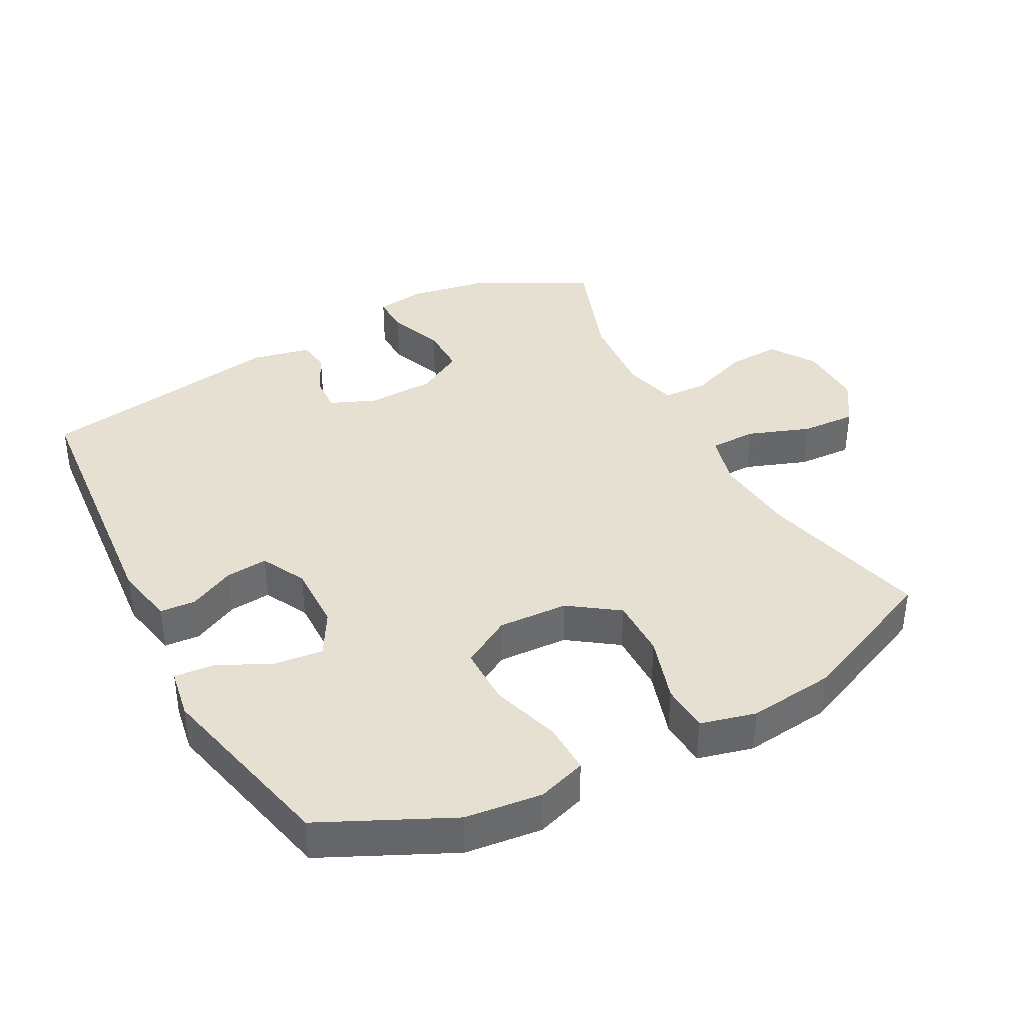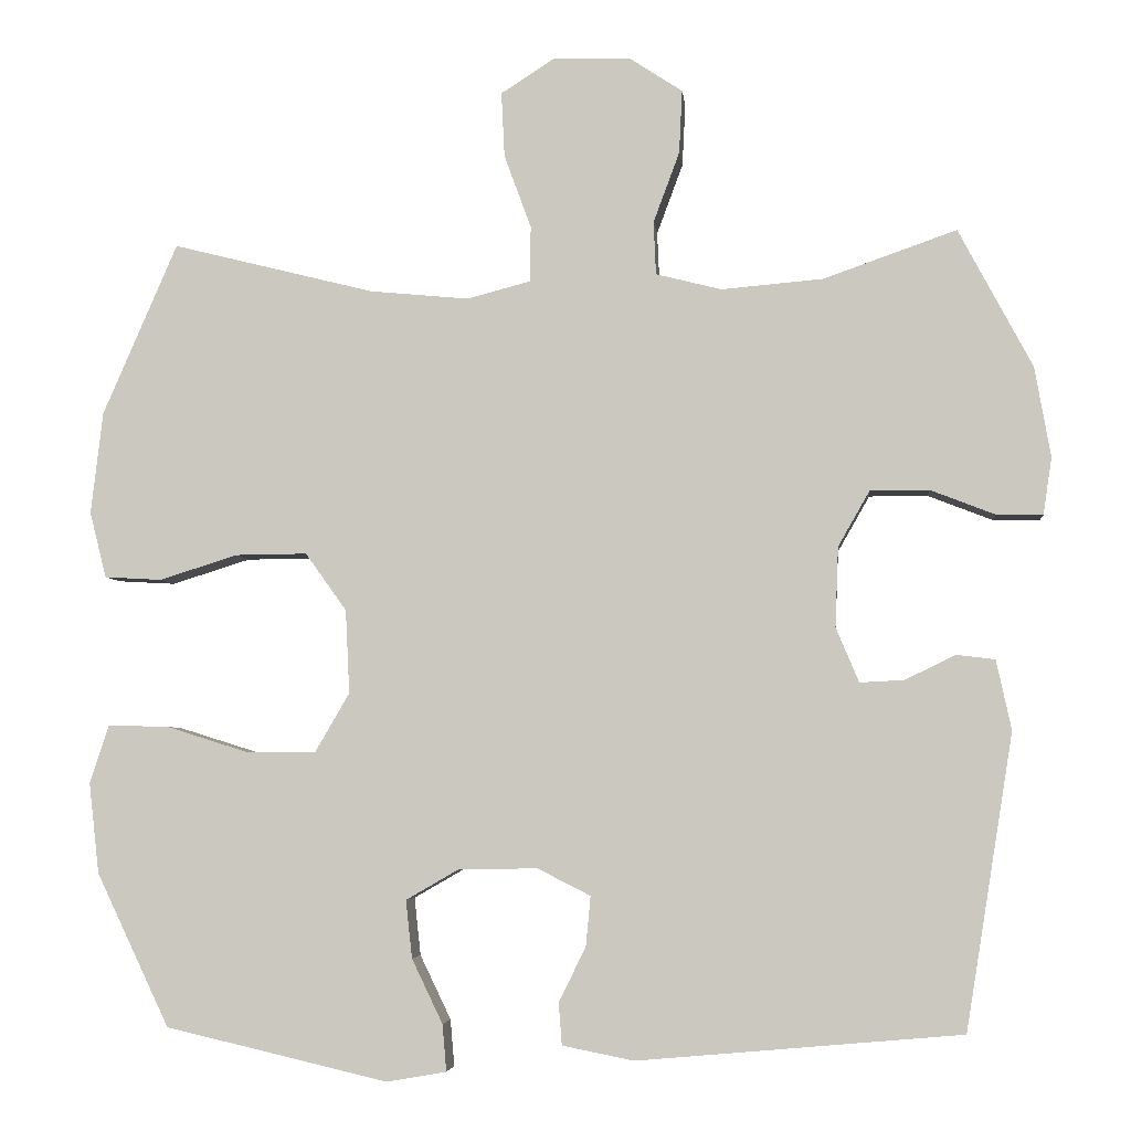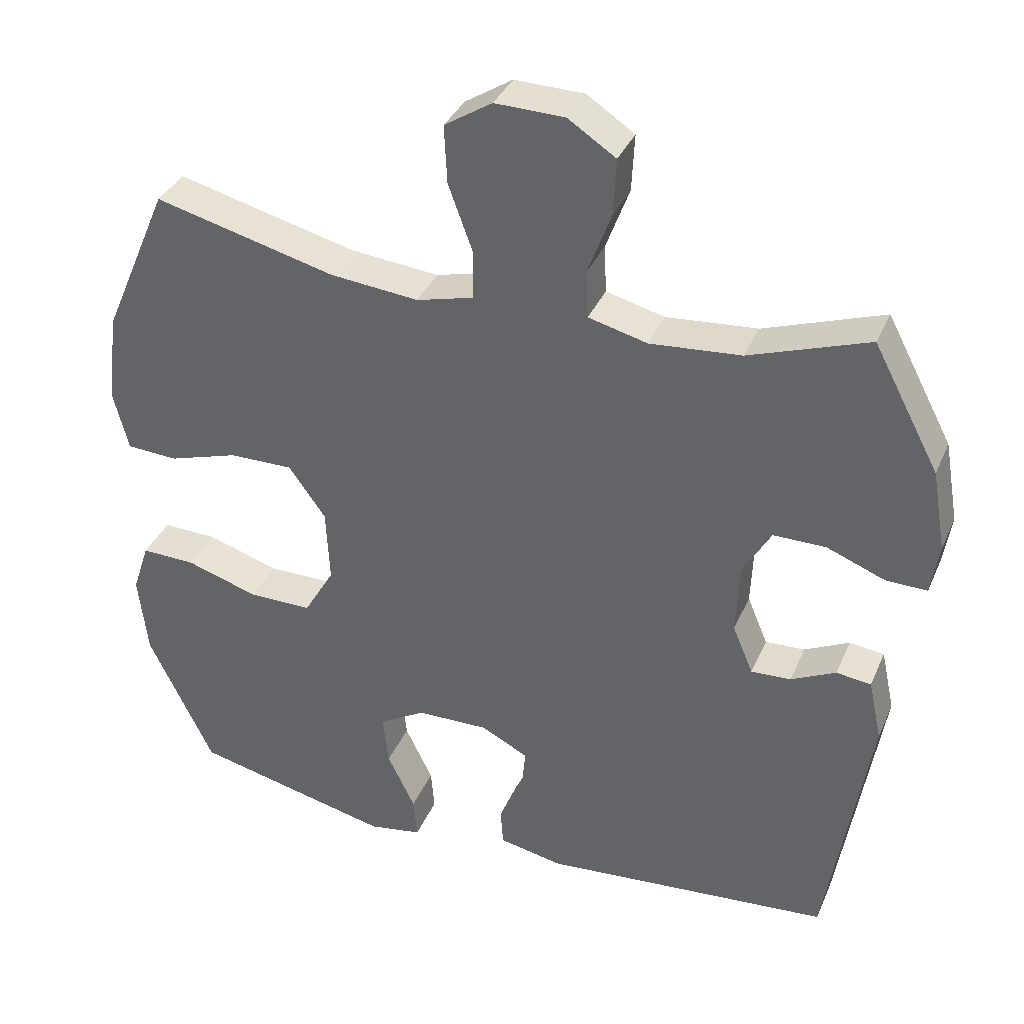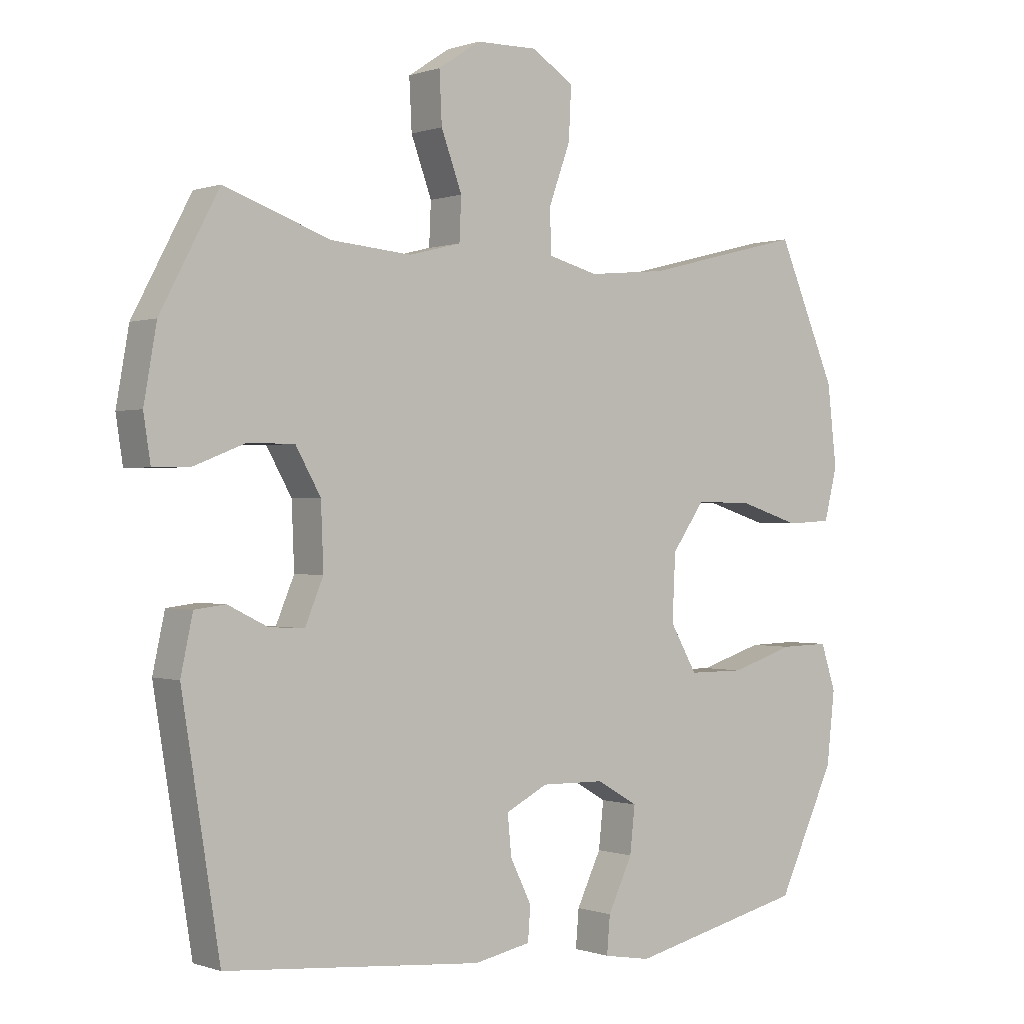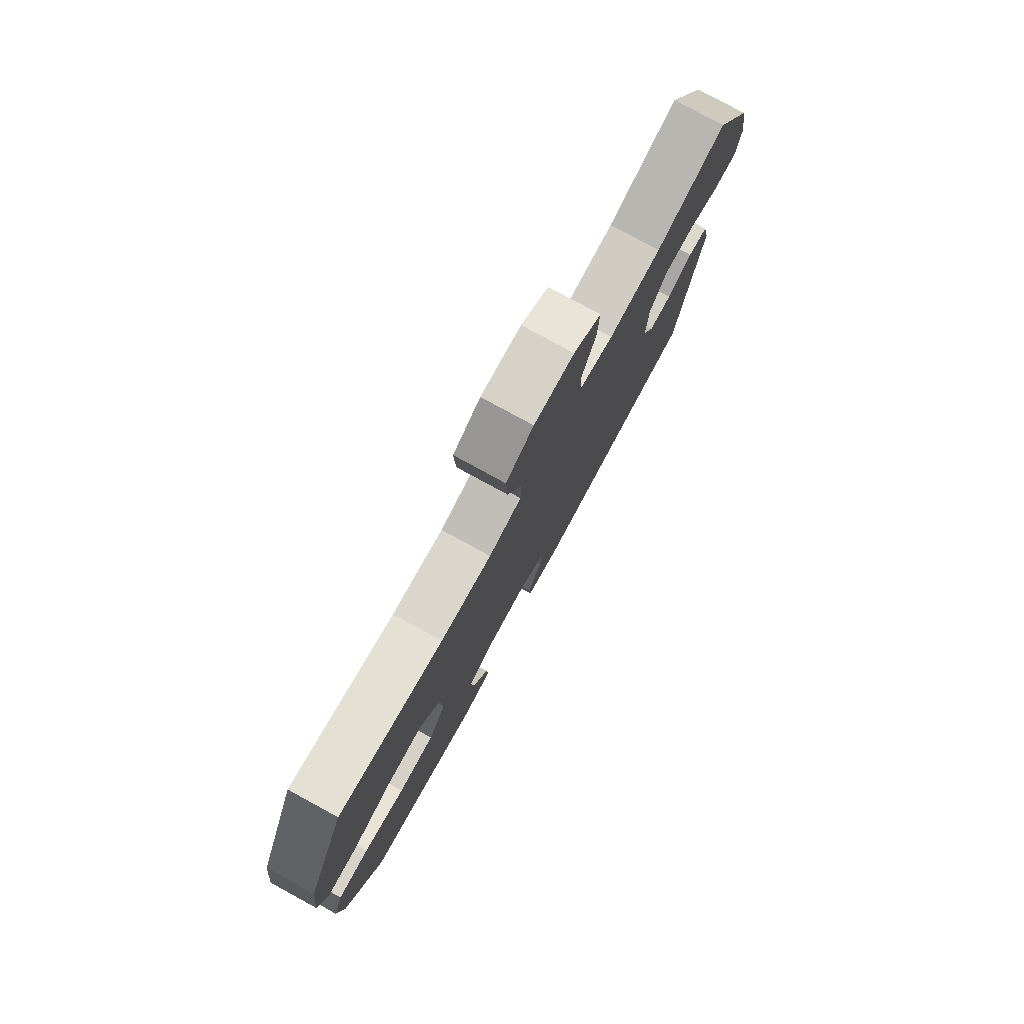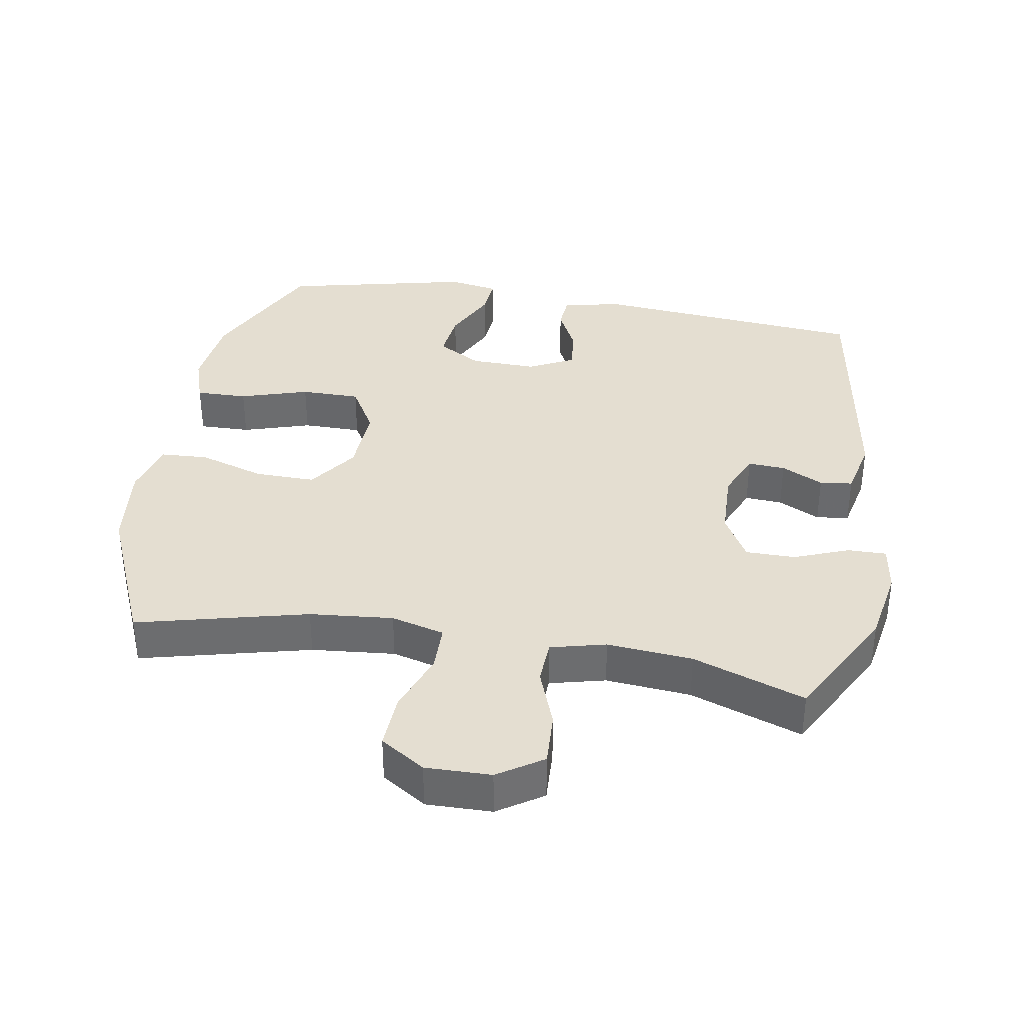
<metadata>
{"format":"obj","ext":"obj","renderer":"f3d","projection":"perspective","resolution":1024,"background":"white","views":[{"elev":38.5,"azim":-118.1,"up":"+Y"},{"elev":-4.7,"azim":5.8,"up":"+Z"},{"elev":36.0,"azim":21.4,"up":"+Z"},{"elev":-0.1,"azim":141.8,"up":"+Z"},{"elev":78.8,"azim":-61.4,"up":"+Z"},{"elev":36.5,"azim":9.8,"up":"+Y"}]}
</metadata>
<code>
v 0.5 0.07 -0.5
v 0.091 0.07 -0.536
v 0.001 0.07 -0.518
v -0.003 0.07 -0.465
v 0.031 0.07 -0.396
v 0.037 0.07 -0.333
v -0.03 0.07 -0.299
v -0.13 0.07 -0.301
v -0.196 0.07 -0.339
v -0.188 0.07 -0.412
v -0.149 0.07 -0.493
v -0.144 0.07 -0.552
v -0.219 0.07 -0.565
v -0.5 0.07 -0.5
v -0.592 0.07 -0.307
v -0.605 0.07 -0.192
v -0.581 0.07 -0.119
v -0.504 0.07 -0.121
v -0.402 0.07 -0.153
v -0.313 0.07 -0.153
v -0.27 0.07 -0.079
v -0.275 0.07 0.026
v -0.327 0.07 0.099
v -0.417 0.07 0.098
v -0.516 0.07 0.067
v -0.588 0.07 0.071
v -0.609 0.07 0.154
v -0.594 0.07 0.283
v -0.5 0.07 0.5
v -0.245 0.07 0.436
v -0.12 0.07 0.424
v -0.04 0.07 0.445
v -0.039 0.07 0.515
v -0.073 0.07 0.608
v -0.077 0.07 0.69
v -0.01 0.07 0.733
v 0.088 0.07 0.731
v 0.155 0.07 0.687
v 0.151 0.07 0.607
v 0.118 0.07 0.518
v 0.121 0.07 0.451
v 0.204 0.07 0.43
v 0.332 0.07 0.441
v 0.5 0.07 0.5
v 0.593 0.07 0.325
v 0.613 0.07 0.211
v 0.602 0.07 0.139
v 0.544 0.07 0.14
v 0.462 0.07 0.172
v 0.388 0.07 0.172
v 0.348 0.07 0.102
v 0.344 0.07 0.001
v 0.373 0.07 -0.068
v 0.429 0.07 -0.065
v 0.492 0.07 -0.034
v 0.541 0.07 -0.04
v 0.56 0.07 -0.128
v 0.5 0 -0.5
v 0.091 0 -0.536
v 0.001 0 -0.518
v -0.003 0 -0.465
v 0.031 0 -0.396
v 0.037 0 -0.333
v -0.03 0 -0.299
v -0.13 0 -0.301
v -0.196 0 -0.339
v -0.188 0 -0.412
v -0.149 0 -0.493
v -0.144 0 -0.552
v -0.219 0 -0.565
v -0.5 0 -0.5
v -0.592 0 -0.307
v -0.605 0 -0.192
v -0.581 0 -0.119
v -0.504 0 -0.121
v -0.402 0 -0.153
v -0.313 0 -0.153
v -0.27 0 -0.079
v -0.275 0 0.026
v -0.327 0 0.099
v -0.417 0 0.098
v -0.516 0 0.067
v -0.588 0 0.071
v -0.609 0 0.154
v -0.594 0 0.283
v -0.5 0 0.5
v -0.245 0 0.436
v -0.12 0 0.424
v -0.04 0 0.445
v -0.039 0 0.515
v -0.073 0 0.608
v -0.077 0 0.69
v -0.01 0 0.733
v 0.088 0 0.731
v 0.155 0 0.687
v 0.151 0 0.607
v 0.118 0 0.518
v 0.121 0 0.451
v 0.204 0 0.43
v 0.332 0 0.441
v 0.5 0 0.5
v 0.593 0 0.325
v 0.613 0 0.211
v 0.602 0 0.139
v 0.544 0 0.14
v 0.462 0 0.172
v 0.388 0 0.172
v 0.348 0 0.102
v 0.344 0 0.001
v 0.373 0 -0.068
v 0.429 0 -0.065
v 0.492 0 -0.034
v 0.541 0 -0.04
v 0.56 0 -0.128
f 54 55 56 57
f 53 54 57 1
f 52 53 1 2
f 51 52 2 3
f 46 47 48 49
f 46 49 50
f 43 44 45 46
f 42 43 46 50
f 41 42 50 51
f 37 38 39 40
f 37 40 41
f 36 37 41
f 33 34 35 36
f 32 33 36 41
f 31 32 41 51
f 27 28 29 30
f 24 25 26 27
f 23 24 27 30
f 22 23 30 31
f 16 17 18 19
f 16 19 20
f 15 16 20
f 14 15 20
f 13 14 20 21
f 10 11 12 13
f 9 10 13 21
f 51 3 4 5
f 51 5 6
f 31 51 6 7
f 22 31 7 8
f 8 9 21 22
f 114 113 112 111
f 58 114 111 110
f 59 58 110 109
f 60 59 109 108
f 106 105 104 103
f 107 106 103
f 103 102 101 100
f 107 103 100 99
f 108 107 99 98
f 97 96 95 94
f 98 97 94
f 98 94 93
f 93 92 91 90
f 98 93 90 89
f 108 98 89 88
f 87 86 85 84
f 84 83 82 81
f 87 84 81 80
f 88 87 80 79
f 76 75 74 73
f 77 76 73
f 77 73 72
f 77 72 71
f 78 77 71 70
f 70 69 68 67
f 78 70 67 66
f 62 61 60 108
f 63 62 108
f 64 63 108 88
f 65 64 88 79
f 79 78 66 65
f 1 58 59 2
f 2 59 60 3
f 3 60 61 4
f 4 61 62 5
f 5 62 63 6
f 6 63 64 7
f 7 64 65 8
f 8 65 66 9
f 9 66 67 10
f 10 67 68 11
f 11 68 69 12
f 12 69 70 13
f 13 70 71 14
f 14 71 72 15
f 15 72 73 16
f 16 73 74 17
f 17 74 75 18
f 18 75 76 19
f 19 76 77 20
f 20 77 78 21
f 21 78 79 22
f 22 79 80 23
f 23 80 81 24
f 24 81 82 25
f 25 82 83 26
f 26 83 84 27
f 27 84 85 28
f 28 85 86 29
f 29 86 87 30
f 30 87 88 31
f 31 88 89 32
f 32 89 90 33
f 33 90 91 34
f 34 91 92 35
f 35 92 93 36
f 36 93 94 37
f 37 94 95 38
f 38 95 96 39
f 39 96 97 40
f 40 97 98 41
f 41 98 99 42
f 42 99 100 43
f 43 100 101 44
f 44 101 102 45
f 45 102 103 46
f 46 103 104 47
f 47 104 105 48
f 48 105 106 49
f 49 106 107 50
f 50 107 108 51
f 51 108 109 52
f 52 109 110 53
f 53 110 111 54
f 54 111 112 55
f 55 112 113 56
f 56 113 114 57
f 57 114 58 1

</code>
